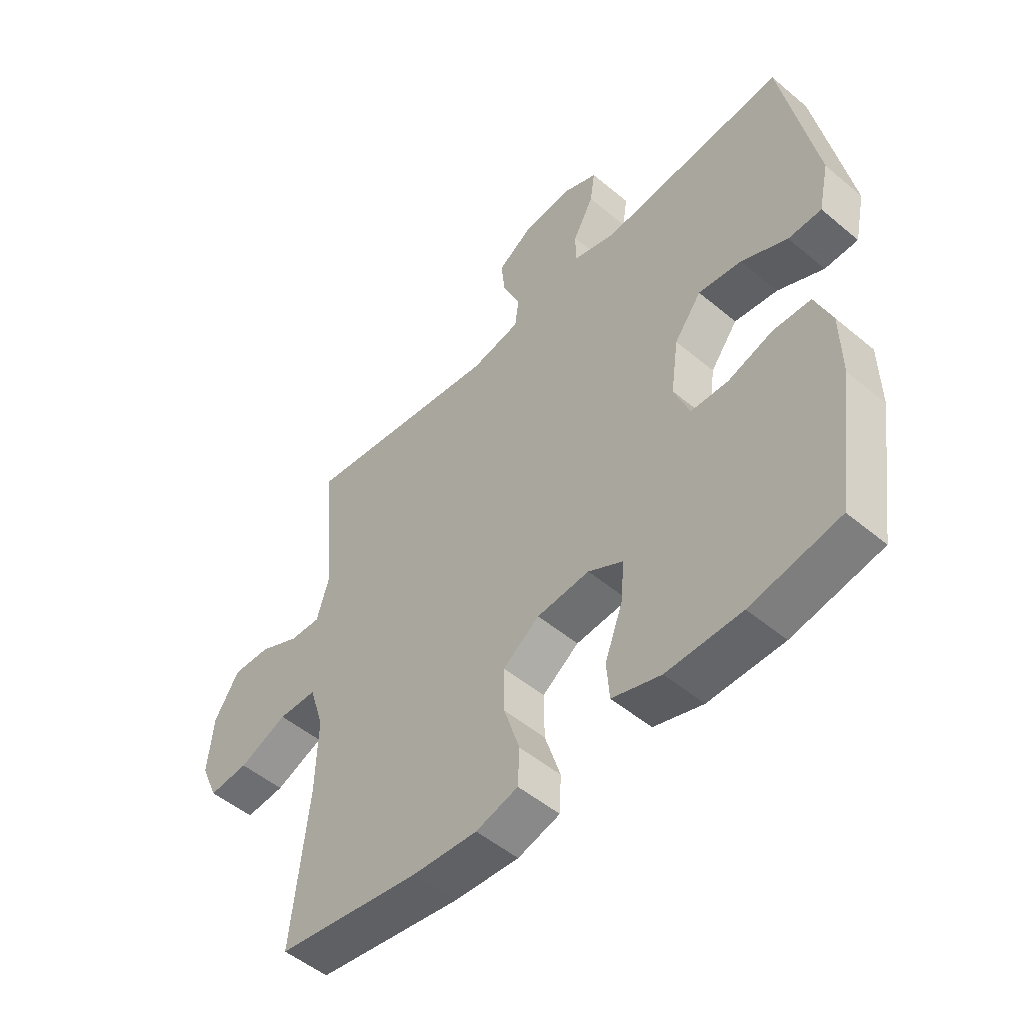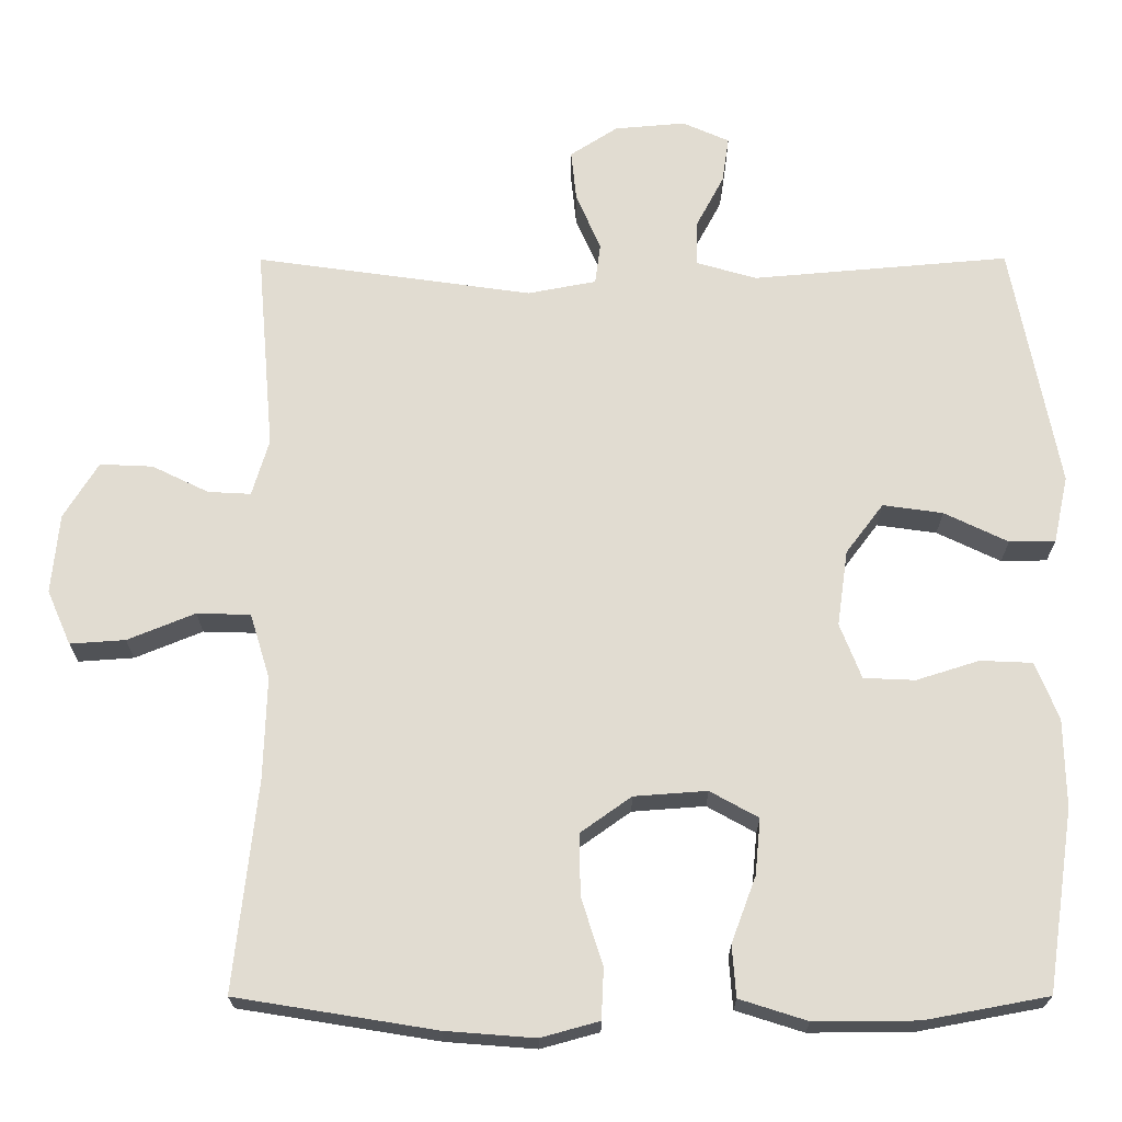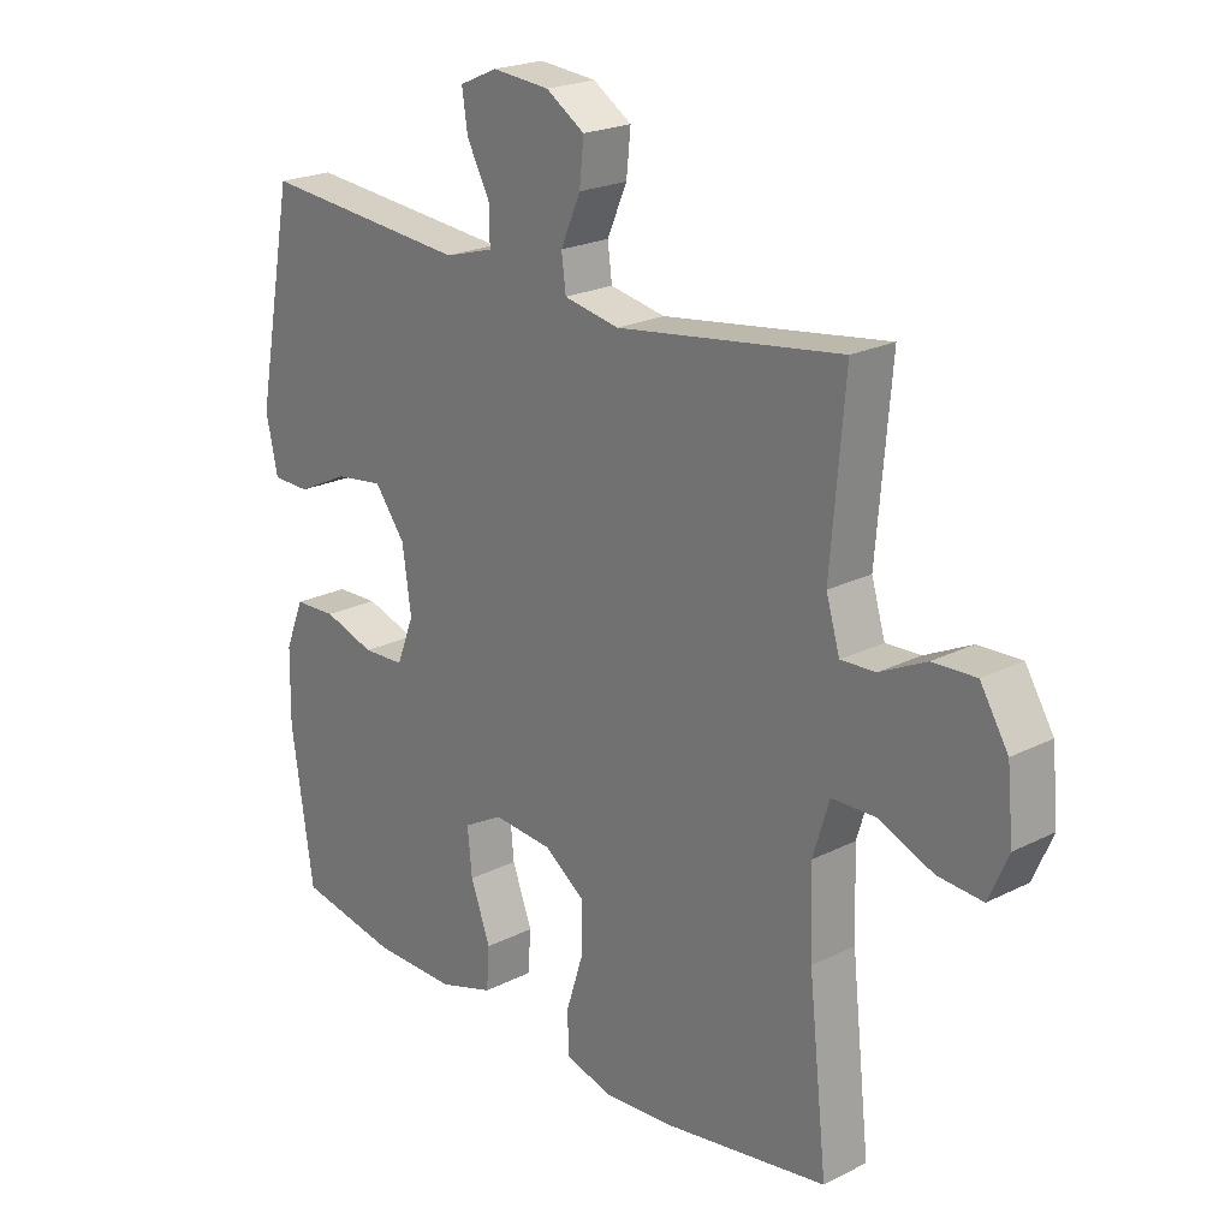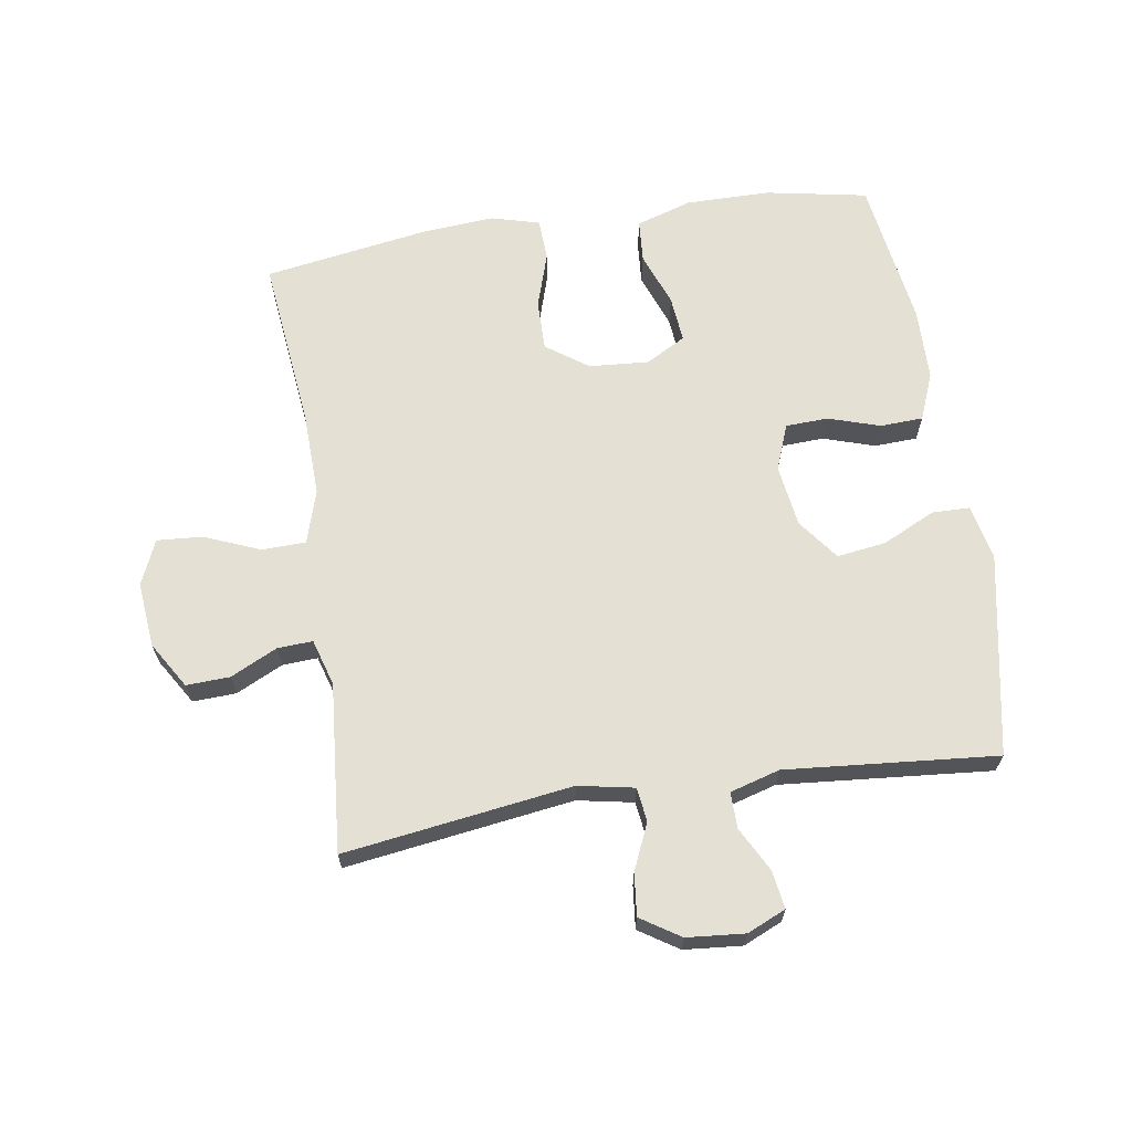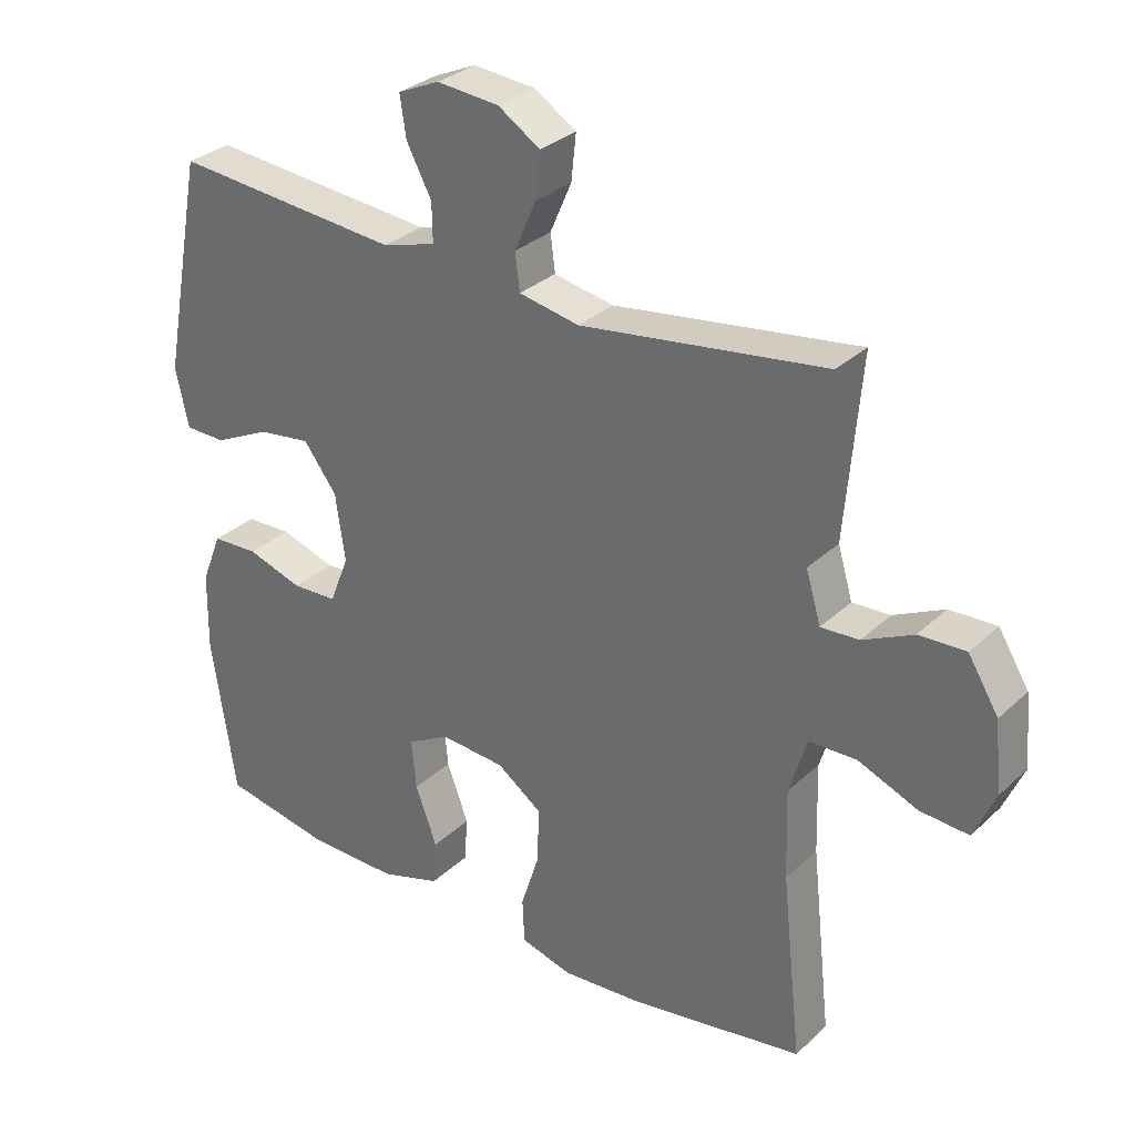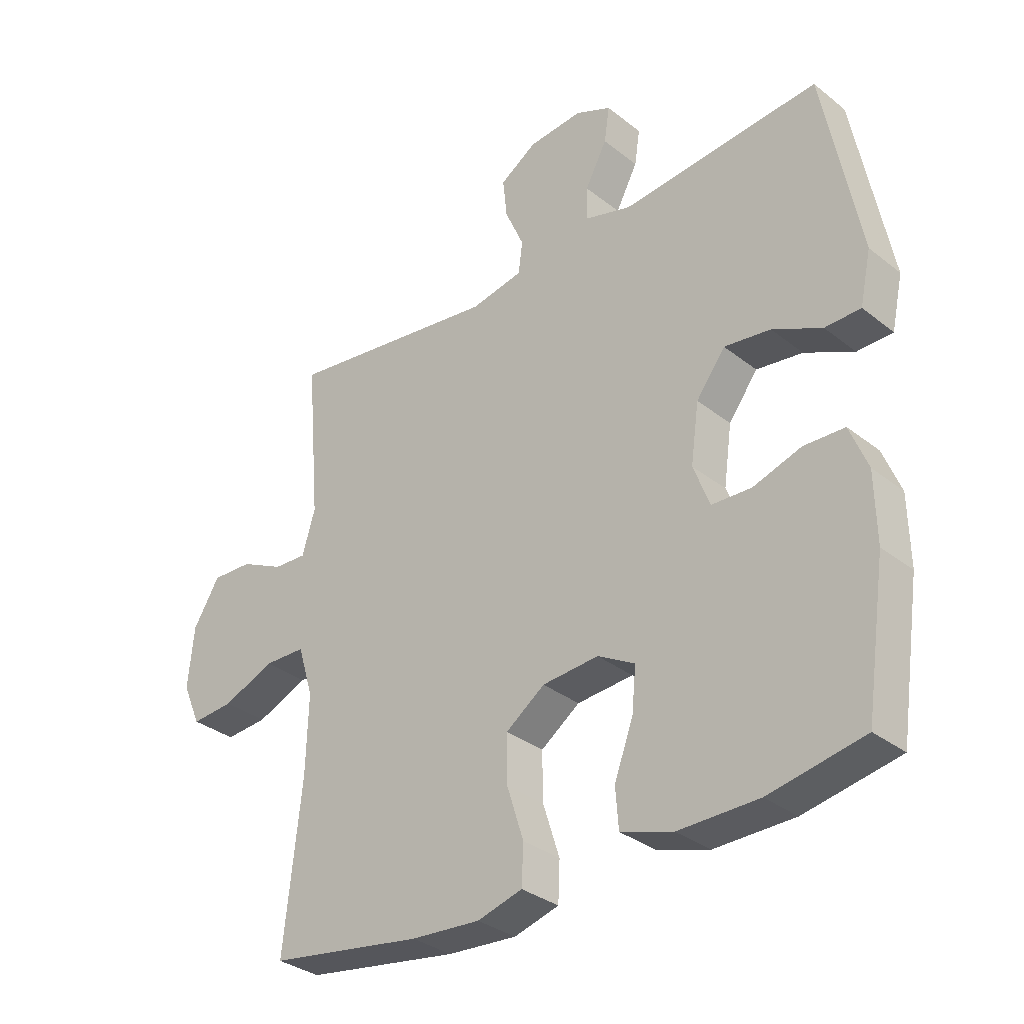
<metadata>
{"format":"obj","ext":"obj","renderer":"f3d","projection":"perspective","resolution":1024,"background":"white","views":[{"elev":-51.2,"azim":47.7,"up":"+Z"},{"elev":-21.0,"azim":0.2,"up":"+Z"},{"elev":22.0,"azim":-131.4,"up":"+Z"},{"elev":66.0,"azim":-8.8,"up":"+Y"},{"elev":30.8,"azim":-142.6,"up":"+Z"},{"elev":-32.8,"azim":42.7,"up":"+Z"}]}
</metadata>
<code>
v 0.5 0.07 0.5
v 0.561 0.07 0.179
v 0.542 0.07 0.092
v 0.482 0.07 0.091
v 0.399 0.07 0.131
v 0.321 0.07 0.142
v 0.272 0.07 0.077
v 0.258 0.07 -0.022
v 0.286 0.07 -0.094
v 0.353 0.07 -0.097
v 0.435 0.07 -0.071
v 0.503 0.07 -0.074
v 0.533 0.07 -0.149
v 0.535 0.07 -0.264
v 0.5 0.07 -0.5
v 0.34 0.07 -0.53
v 0.205 0.07 -0.531
v 0.117 0.07 -0.503
v 0.112 0.07 -0.436
v 0.144 0.07 -0.35
v 0.151 0.07 -0.277
v 0.088 0.07 -0.242
v -0.007 0.07 -0.249
v -0.073 0.07 -0.296
v -0.072 0.07 -0.376
v -0.044 0.07 -0.464
v -0.047 0.07 -0.53
v -0.123 0.07 -0.551
v -0.24 0.07 -0.542
v -0.5 0.07 -0.5
v -0.47 0.07 -0.225
v -0.466 0.07 -0.093
v -0.492 0.07 -0.008
v -0.562 0.07 -0.006
v -0.65 0.07 -0.042
v -0.722 0.07 -0.047
v -0.753 0.07 0.024
v -0.743 0.07 0.128
v -0.698 0.07 0.201
v -0.629 0.07 0.198
v -0.555 0.07 0.162
v -0.499 0.07 0.159
v -0.477 0.07 0.233
v -0.5 0.07 0.5
v -0.139 0.07 0.449
v -0.05 0.07 0.466
v -0.043 0.07 0.52
v -0.075 0.07 0.593
v -0.082 0.07 0.66
v -0.02 0.07 0.7
v 0.072 0.07 0.708
v 0.133 0.07 0.681
v 0.124 0.07 0.621
v 0.087 0.07 0.551
v 0.086 0.07 0.494
v 0.165 0.07 0.471
v 0.5 0 0.5
v 0.561 0 0.179
v 0.542 0 0.092
v 0.482 0 0.091
v 0.399 0 0.131
v 0.321 0 0.142
v 0.272 0 0.077
v 0.258 0 -0.022
v 0.286 0 -0.094
v 0.353 0 -0.097
v 0.435 0 -0.071
v 0.503 0 -0.074
v 0.533 0 -0.149
v 0.535 0 -0.264
v 0.5 0 -0.5
v 0.34 0 -0.53
v 0.205 0 -0.531
v 0.117 0 -0.503
v 0.112 0 -0.436
v 0.144 0 -0.35
v 0.151 0 -0.277
v 0.088 0 -0.242
v -0.007 0 -0.249
v -0.073 0 -0.296
v -0.072 0 -0.376
v -0.044 0 -0.464
v -0.047 0 -0.53
v -0.123 0 -0.551
v -0.24 0 -0.542
v -0.5 0 -0.5
v -0.47 0 -0.225
v -0.466 0 -0.093
v -0.492 0 -0.008
v -0.562 0 -0.006
v -0.65 0 -0.042
v -0.722 0 -0.047
v -0.753 0 0.024
v -0.743 0 0.128
v -0.698 0 0.201
v -0.629 0 0.198
v -0.555 0 0.162
v -0.499 0 0.159
v -0.477 0 0.233
v -0.5 0 0.5
v -0.139 0 0.449
v -0.05 0 0.466
v -0.043 0 0.52
v -0.075 0 0.593
v -0.082 0 0.66
v -0.02 0 0.7
v 0.072 0 0.708
v 0.133 0 0.681
v 0.124 0 0.621
v 0.087 0 0.551
v 0.086 0 0.494
v 0.165 0 0.471
f 51 52 53 54
f 51 54 55
f 50 51 55
f 47 48 49 50
f 47 50 55
f 46 47 55 56
f 43 44 45
f 42 43 45 46
f 38 39 40 41
f 38 41 42
f 37 38 42
f 34 35 36 37
f 33 34 37 42
f 32 33 42 46
f 28 29 30 31
f 25 26 27 28
f 24 25 28 31
f 23 24 31 32
f 17 18 19 20
f 17 20 21
f 16 17 21
f 15 16 21
f 14 15 21
f 13 14 21 22
f 10 11 12 13
f 9 10 13 22
f 2 3 4 5
f 56 1 2 5
f 56 5 6
f 46 56 6 7
f 32 46 7 8
f 22 23 32
f 8 9 22 32
f 110 109 108 107
f 111 110 107
f 111 107 106
f 106 105 104 103
f 111 106 103
f 112 111 103 102
f 101 100 99
f 102 101 99 98
f 97 96 95 94
f 98 97 94
f 98 94 93
f 93 92 91 90
f 98 93 90 89
f 102 98 89 88
f 87 86 85 84
f 84 83 82 81
f 87 84 81 80
f 88 87 80 79
f 76 75 74 73
f 77 76 73
f 77 73 72
f 77 72 71
f 77 71 70
f 78 77 70 69
f 69 68 67 66
f 78 69 66 65
f 61 60 59 58
f 61 58 57 112
f 62 61 112
f 63 62 112 102
f 64 63 102 88
f 88 79 78
f 88 78 65 64
f 1 57 58 2
f 2 58 59 3
f 3 59 60 4
f 4 60 61 5
f 5 61 62 6
f 6 62 63 7
f 7 63 64 8
f 8 64 65 9
f 9 65 66 10
f 10 66 67 11
f 11 67 68 12
f 12 68 69 13
f 13 69 70 14
f 14 70 71 15
f 15 71 72 16
f 16 72 73 17
f 17 73 74 18
f 18 74 75 19
f 19 75 76 20
f 20 76 77 21
f 21 77 78 22
f 22 78 79 23
f 23 79 80 24
f 24 80 81 25
f 25 81 82 26
f 26 82 83 27
f 27 83 84 28
f 28 84 85 29
f 29 85 86 30
f 30 86 87 31
f 31 87 88 32
f 32 88 89 33
f 33 89 90 34
f 34 90 91 35
f 35 91 92 36
f 36 92 93 37
f 37 93 94 38
f 38 94 95 39
f 39 95 96 40
f 40 96 97 41
f 41 97 98 42
f 42 98 99 43
f 43 99 100 44
f 44 100 101 45
f 45 101 102 46
f 46 102 103 47
f 47 103 104 48
f 48 104 105 49
f 49 105 106 50
f 50 106 107 51
f 51 107 108 52
f 52 108 109 53
f 53 109 110 54
f 54 110 111 55
f 55 111 112 56
f 56 112 57 1

</code>
